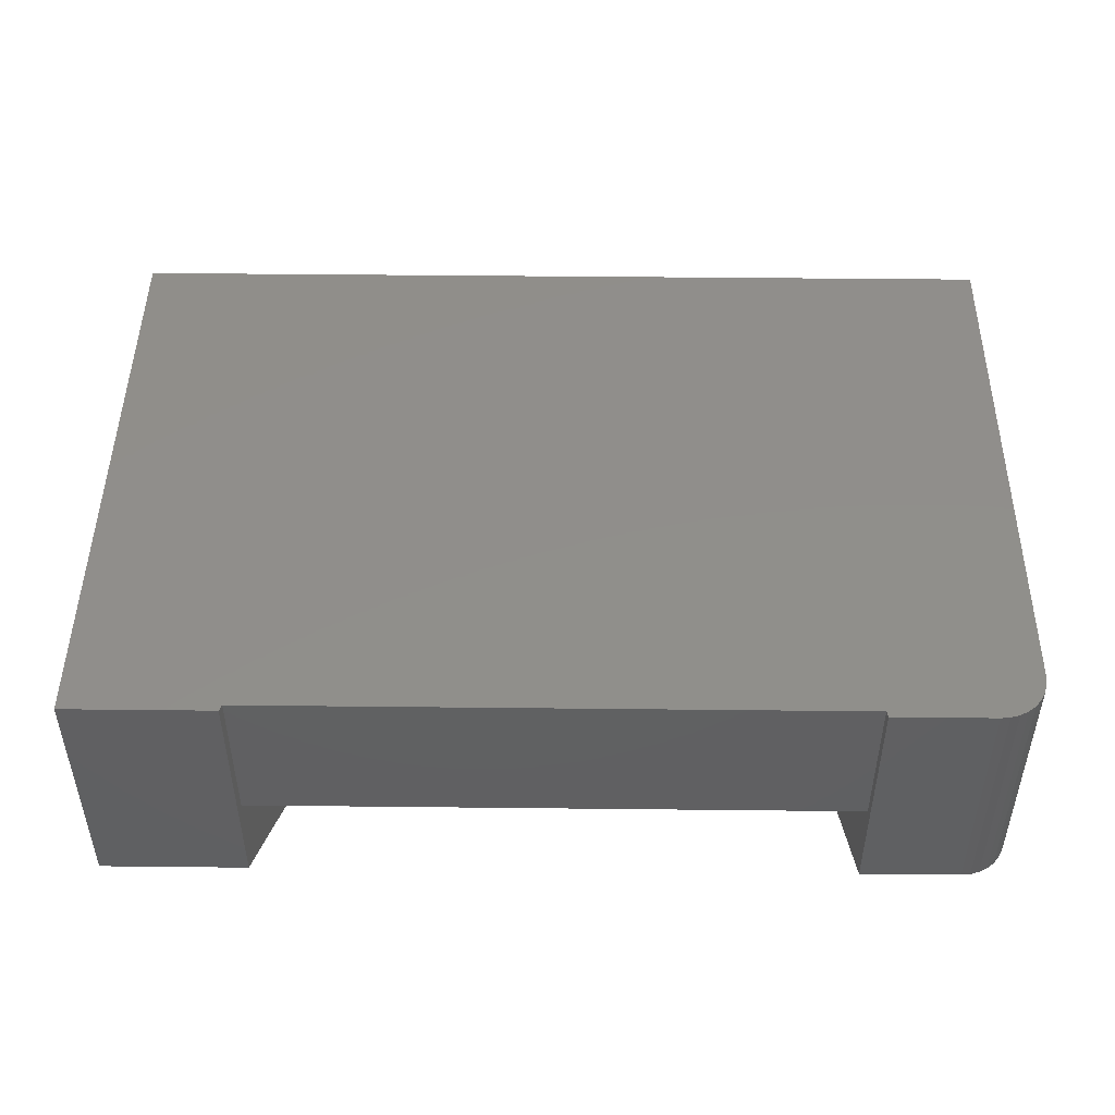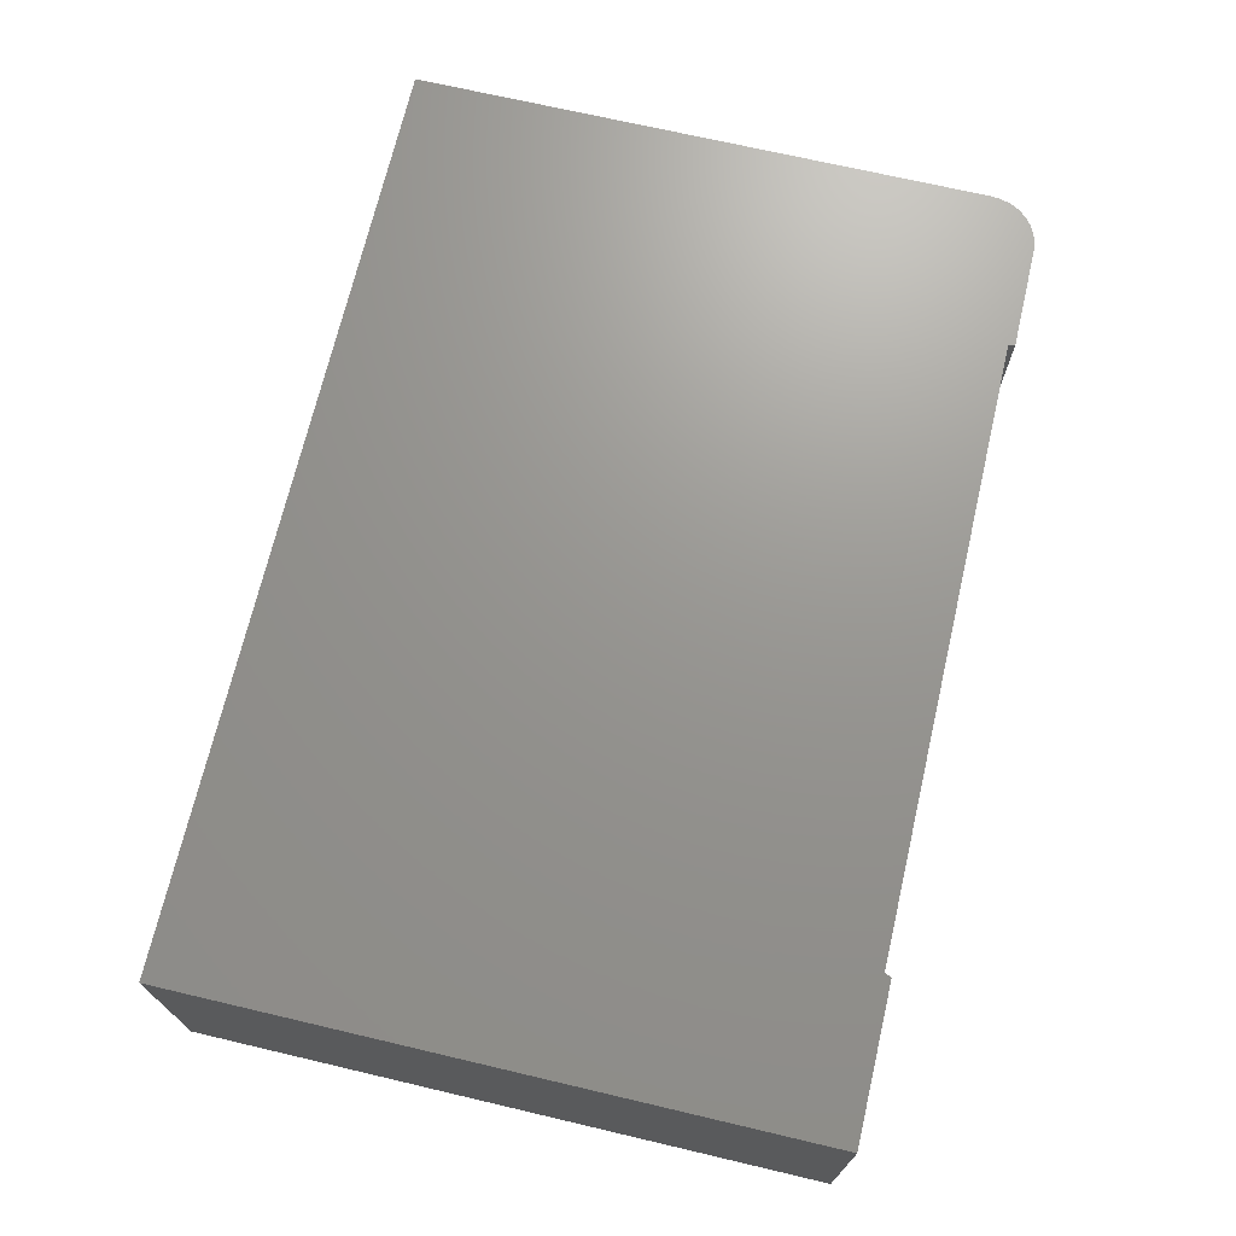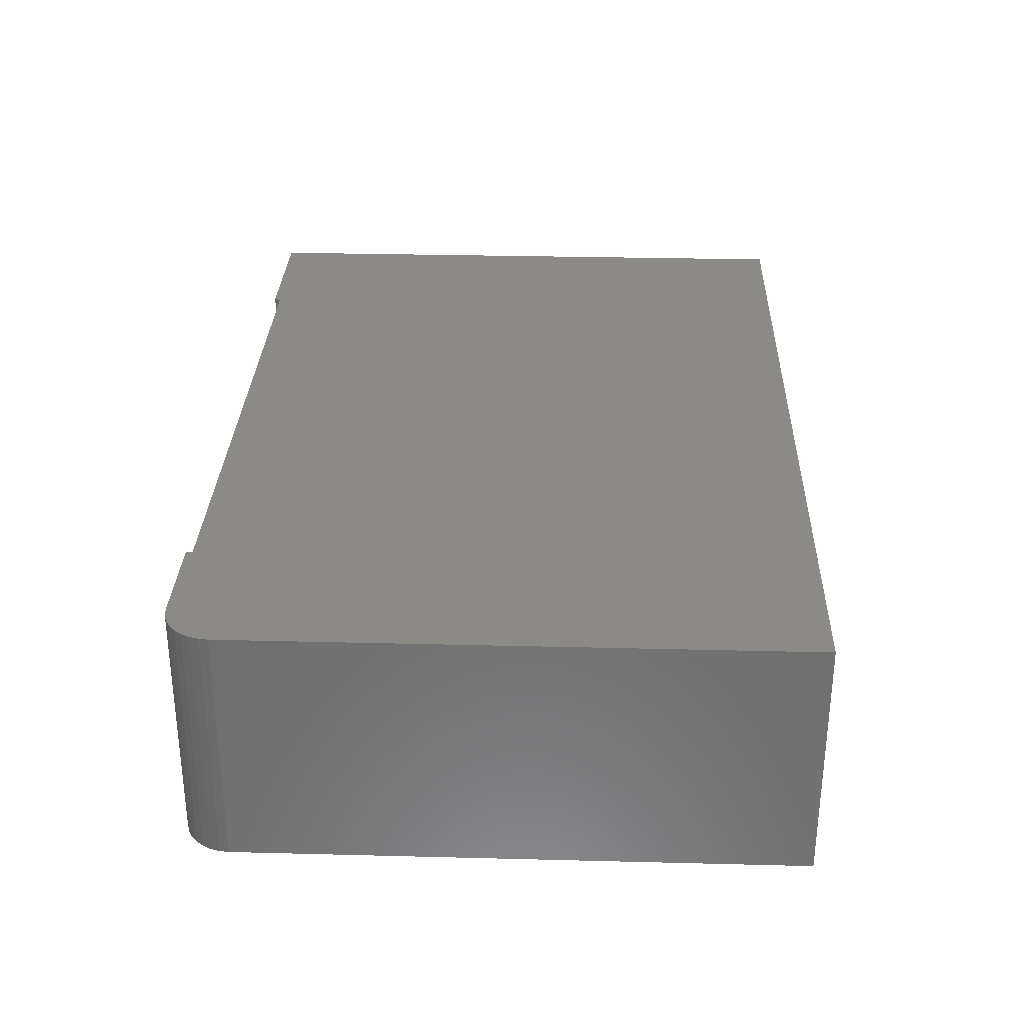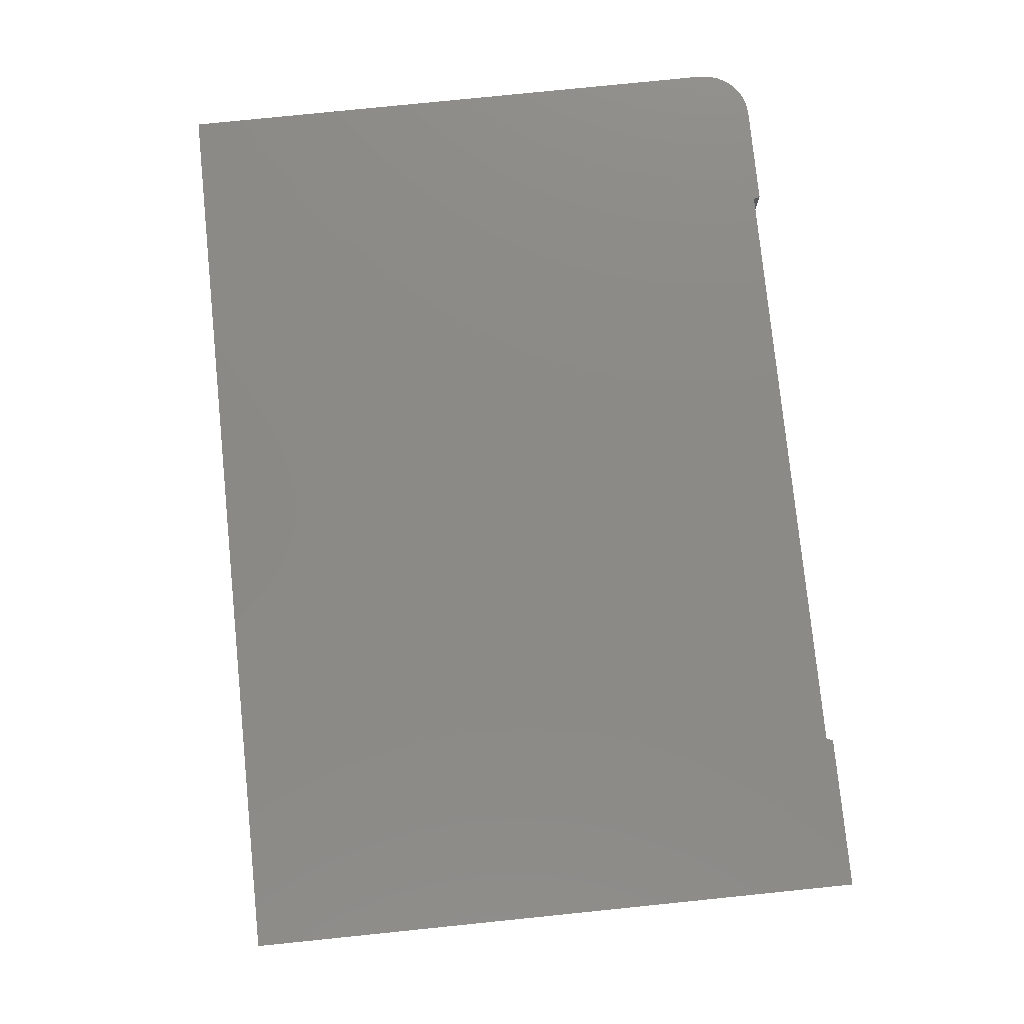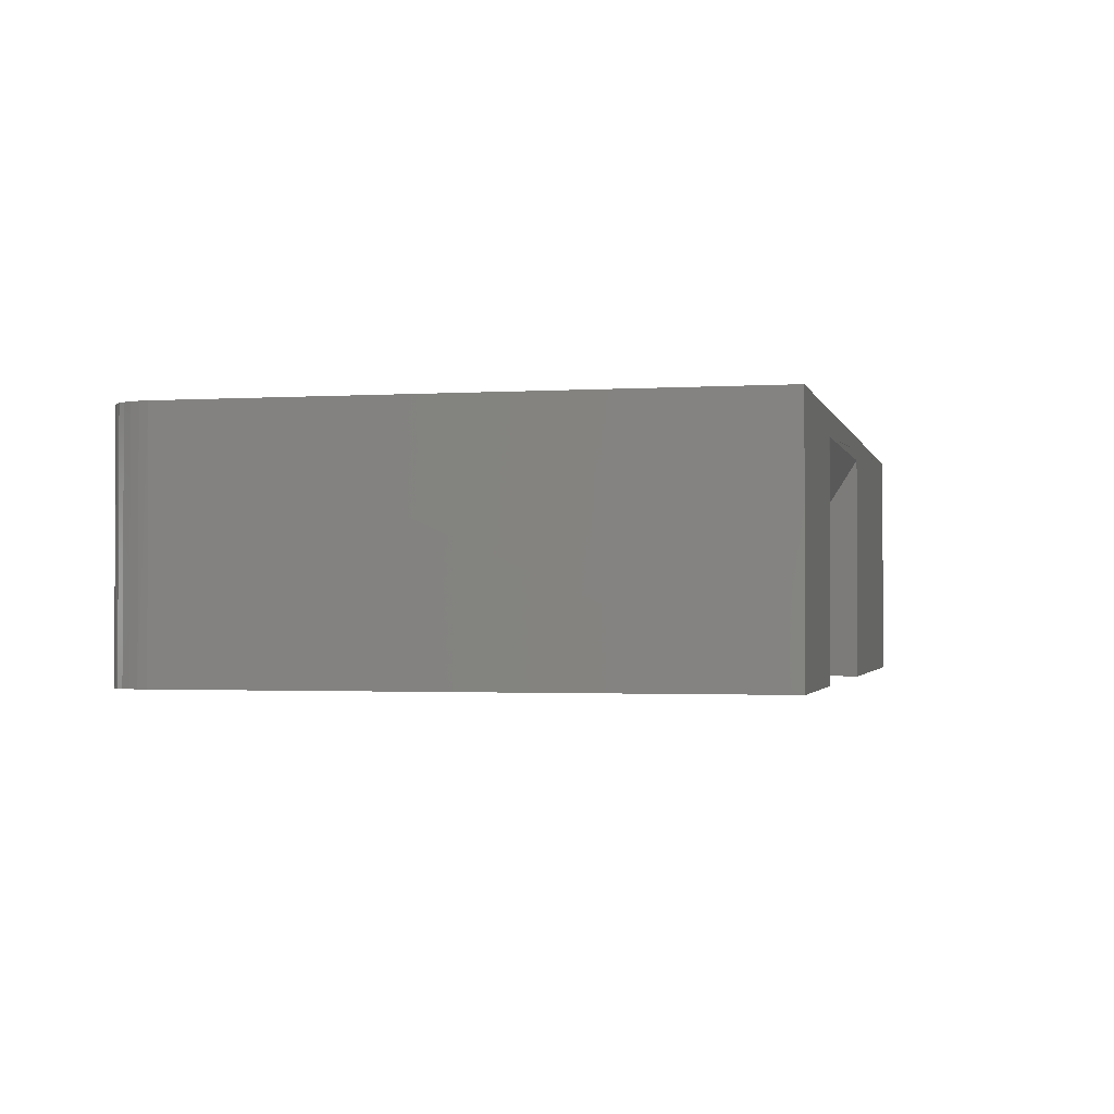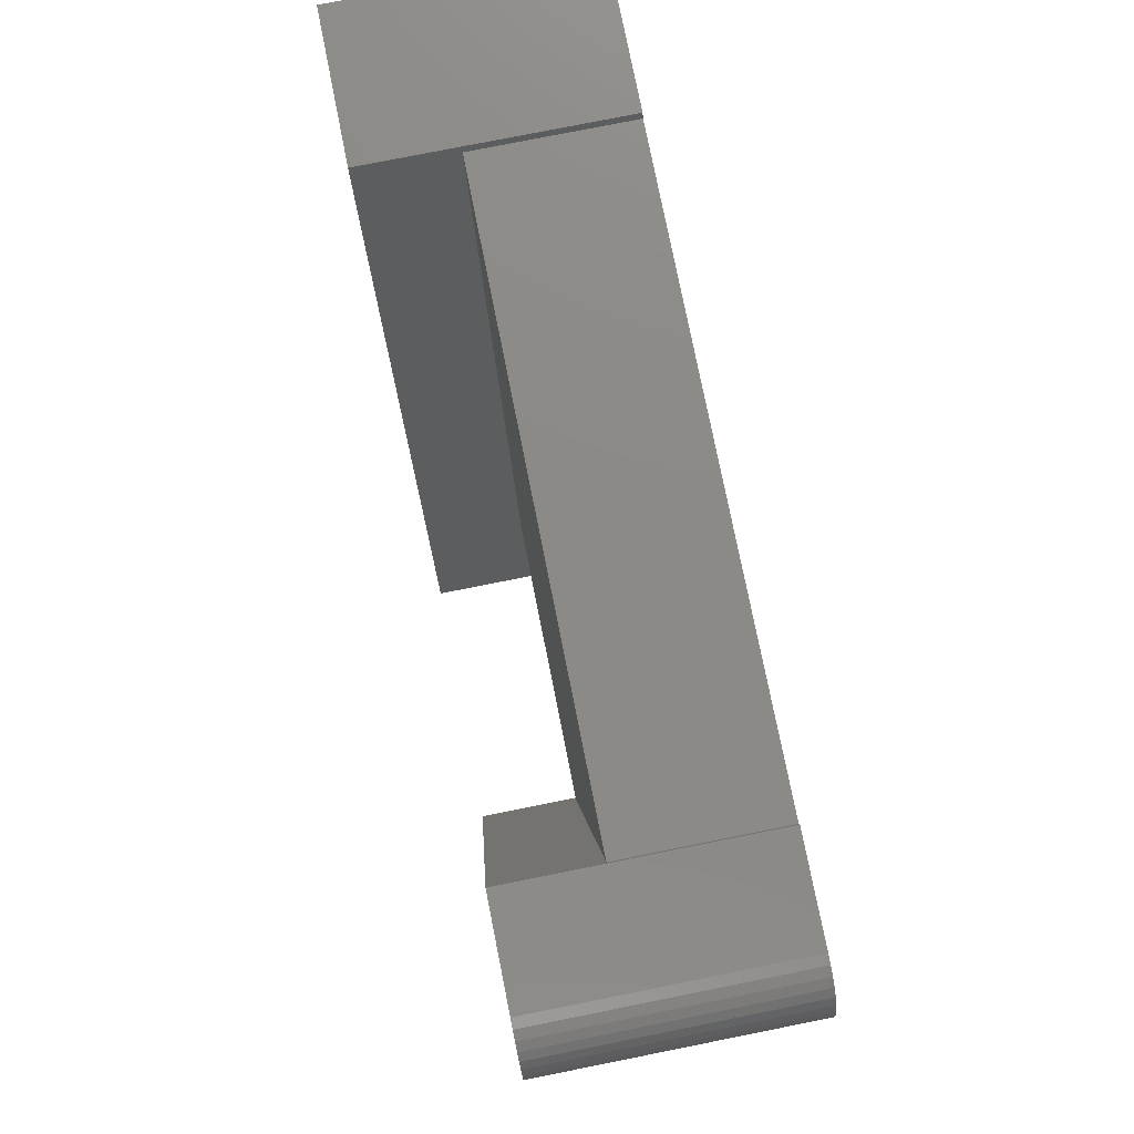
<metadata>
{"format":"stl","ext":"stl","renderer":"f3d","projection":"perspective","resolution":1024,"background":"white","views":[{"elev":47.3,"azim":0.7,"up":"+Y"},{"elev":70.5,"azim":-76.8,"up":"+Y"},{"elev":30.4,"azim":92.1,"up":"+Y"},{"elev":78.4,"azim":-95.8,"up":"+Y"},{"elev":-1.6,"azim":102.9,"up":"+Y"},{"elev":77.8,"azim":78.7,"up":"+Z"}]}
</metadata>
<code>
# stl→obj: 62 verts, 120 faces
v -0.5079 1.379e-16 0.4688
v -0.5038 -0.25 0.4582
v -0.5038 1.372e-16 0.4582
v -0.1732 -0.25 -0.3906
v -0.1184 -0.4062 -0.5312
v -0.1184 -0.03906 -0.5312
v -0.5079 -0.4062 0.4688
v 0.7183 -0.4062 -0.5312
v 0.7183 -0.4062 0.3906
v 0.2856 -0.4062 -0.4428
v 0.2874 -0.4062 -0.4276
v 0.3048 -0.4062 -0.4995
v 0.2901 -0.4062 -0.4728
v 0.2963 -0.4062 -0.4868
v 0.4762 -0.4062 0.4688
v 0.7168 -0.4062 0.4059
v 0.7123 -0.4062 0.4205
v 0.7051 -0.4062 0.434
v 0.6954 -0.4062 0.4459
v 0.6835 -0.4062 0.4556
v 0.67 -0.4062 0.4628
v 0.6554 -0.4062 0.4672
v 0.6401 -0.4062 0.4688
v 0.2865 -0.4062 -0.458
v 0.3154 -0.4062 -0.5104
v 0.3278 -0.4062 -0.5193
v 0.3416 -0.4062 -0.5259
v 0.3563 -0.4062 -0.5299
v 0.3715 -0.4062 -0.5312
v 0.2952 -0.25 -0.3906
v 0.2874 -0.1945 -0.4276
v 0.4762 2.472e-16 0.4688
v 0.4739 2.457e-16 0.4582
v 0.4739 -0.25 0.4582
v -0.75 0 -0.5312
v 0.7183 1.63e-16 -0.5312
v 0.3715 -0.03906 -0.5312
v 0.3665 -0.03928 -0.5311
v -0.75 -0.4062 -0.5312
v 0.7183 -0.03906 -0.5312
v 0.3616 -0.03993 -0.5307
v 0.3534 -0.04198 -0.5293
v 0.3456 -0.04507 -0.5272
v 0.3377 -0.04948 -0.5243
v 0.3299 -0.05521 -0.5205
v 0.3229 -0.06169 -0.5162
v 0.3163 -0.0692 -0.5112
v 0.3056 -0.08535 -0.5004
v 0.2964 -0.1055 -0.487
v 0.2902 -0.1265 -0.473
v 0.2858 -0.1604 -0.4504
v 0.7168 2.669e-16 0.4059
v 0.7188 2.654e-16 0.3906
v -0.75 1.11e-16 0.4688
v 0.6401 2.654e-16 0.4688
v 0.6554 2.669e-16 0.4672
v 0.67 2.68e-16 0.4628
v 0.6835 2.687e-16 0.4556
v 0.6954 2.69e-16 0.4459
v 0.7051 2.687e-16 0.434
v 0.7123 2.68e-16 0.4205
v -0.75 -0.4062 0.4688
f 1 2 3
f 4 5 6
f 5 4 7
f 7 4 2
f 7 2 1
f 8 9 10
f 11 10 9
f 12 13 14
f 15 11 9
f 15 9 16
f 15 16 17
f 15 17 18
f 15 18 19
f 15 19 20
f 15 20 21
f 15 21 22
f 15 22 23
f 24 13 12
f 24 12 25
f 24 25 26
f 24 26 27
f 24 27 28
f 24 28 29
f 24 29 8
f 24 8 10
f 11 30 31
f 15 32 33
f 15 33 34
f 15 34 30
f 15 30 11
f 35 36 37
f 35 37 38
f 35 38 6
f 35 6 5
f 35 5 39
f 37 36 29
f 29 36 40
f 29 40 8
f 6 38 41
f 6 41 42
f 6 42 43
f 6 43 44
f 6 44 45
f 6 45 46
f 6 46 47
f 6 47 48
f 6 48 49
f 6 49 50
f 6 50 51
f 6 51 31
f 6 31 30
f 6 30 4
f 3 33 52
f 3 52 53
f 3 53 54
f 3 54 1
f 33 32 55
f 33 55 56
f 33 56 57
f 33 57 58
f 52 33 58
f 52 58 59
f 52 59 60
f 52 60 61
f 35 54 36
f 36 54 53
f 31 10 11
f 31 51 10
f 28 42 41
f 43 42 28
f 28 27 43
f 43 27 44
f 45 44 27
f 50 24 51
f 24 10 51
f 29 28 41
f 29 41 38
f 29 38 37
f 26 25 47
f 26 47 46
f 26 46 45
f 26 45 27
f 47 25 48
f 48 25 12
f 48 12 49
f 49 12 14
f 49 14 50
f 50 14 13
f 50 13 24
f 55 32 23
f 23 32 15
f 9 8 53
f 53 8 40
f 53 40 36
f 55 23 56
f 56 23 22
f 56 22 57
f 57 22 21
f 57 21 58
f 58 21 20
f 58 20 59
f 59 20 19
f 59 19 60
f 60 19 18
f 60 18 61
f 61 18 17
f 61 17 52
f 52 17 16
f 52 16 53
f 53 16 9
f 34 33 2
f 2 33 3
f 4 30 2
f 2 30 34
f 62 54 39
f 39 54 35
f 39 5 62
f 62 5 7
f 1 54 7
f 7 54 62

</code>
